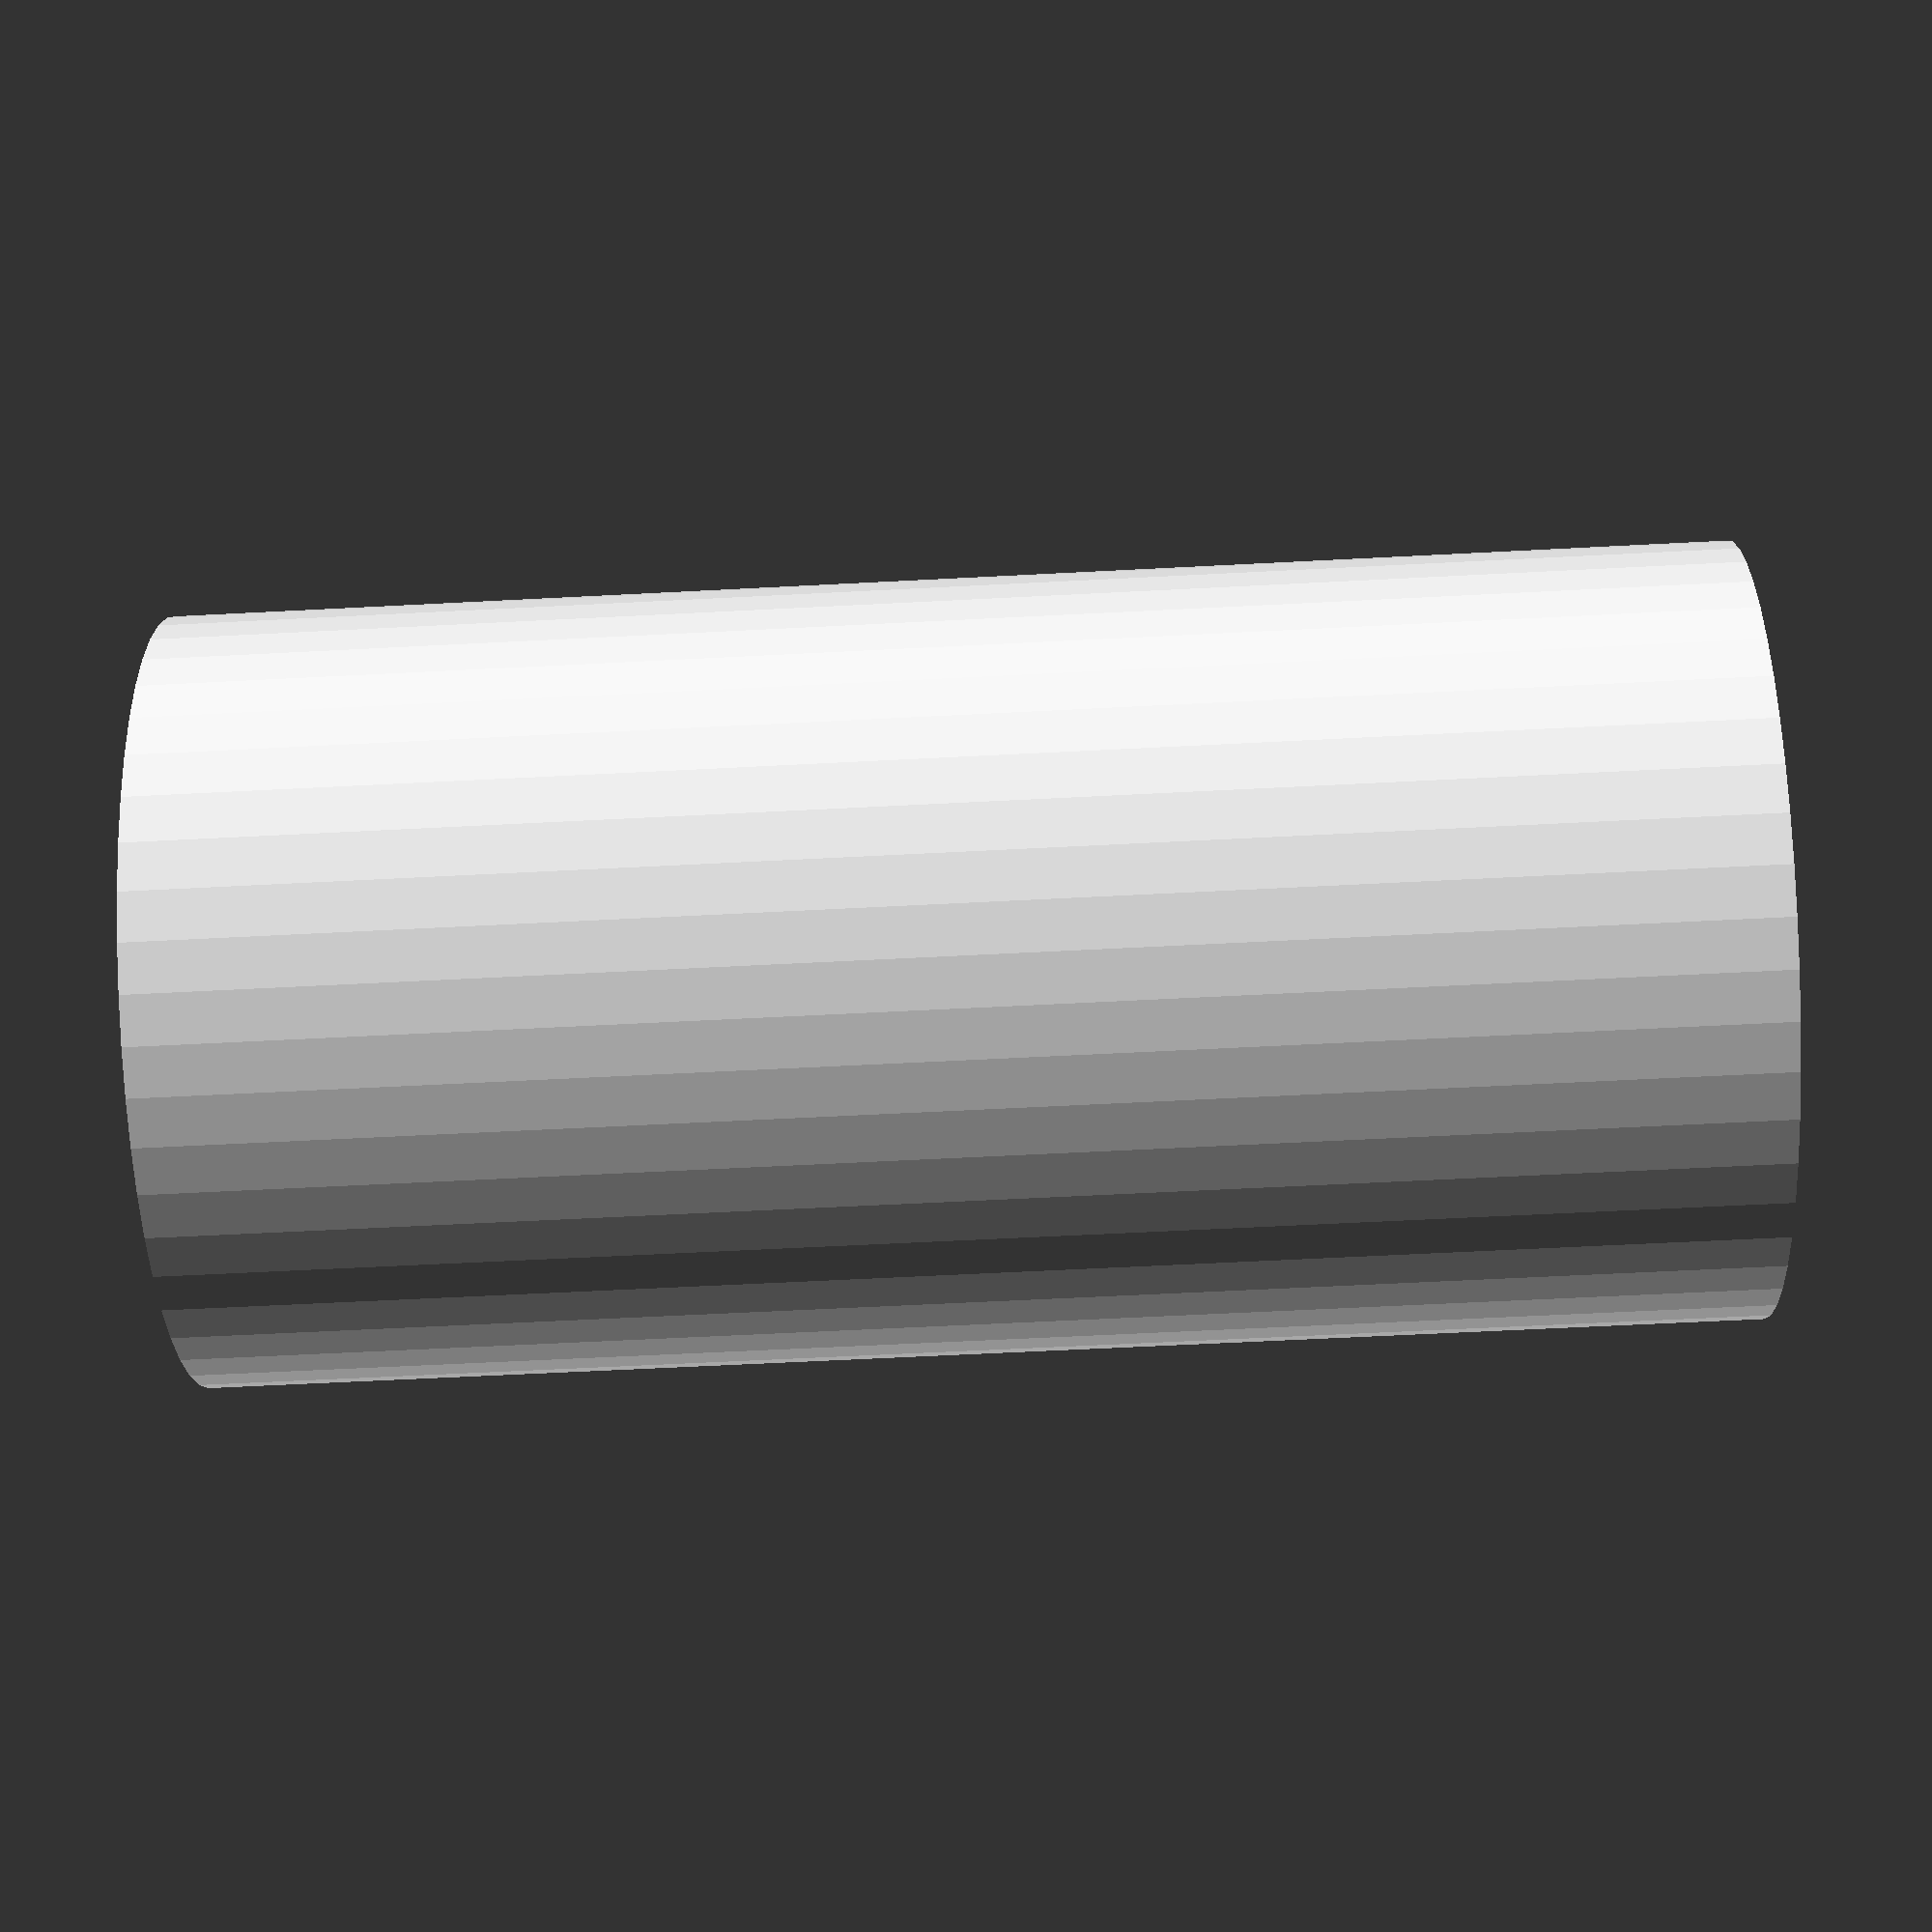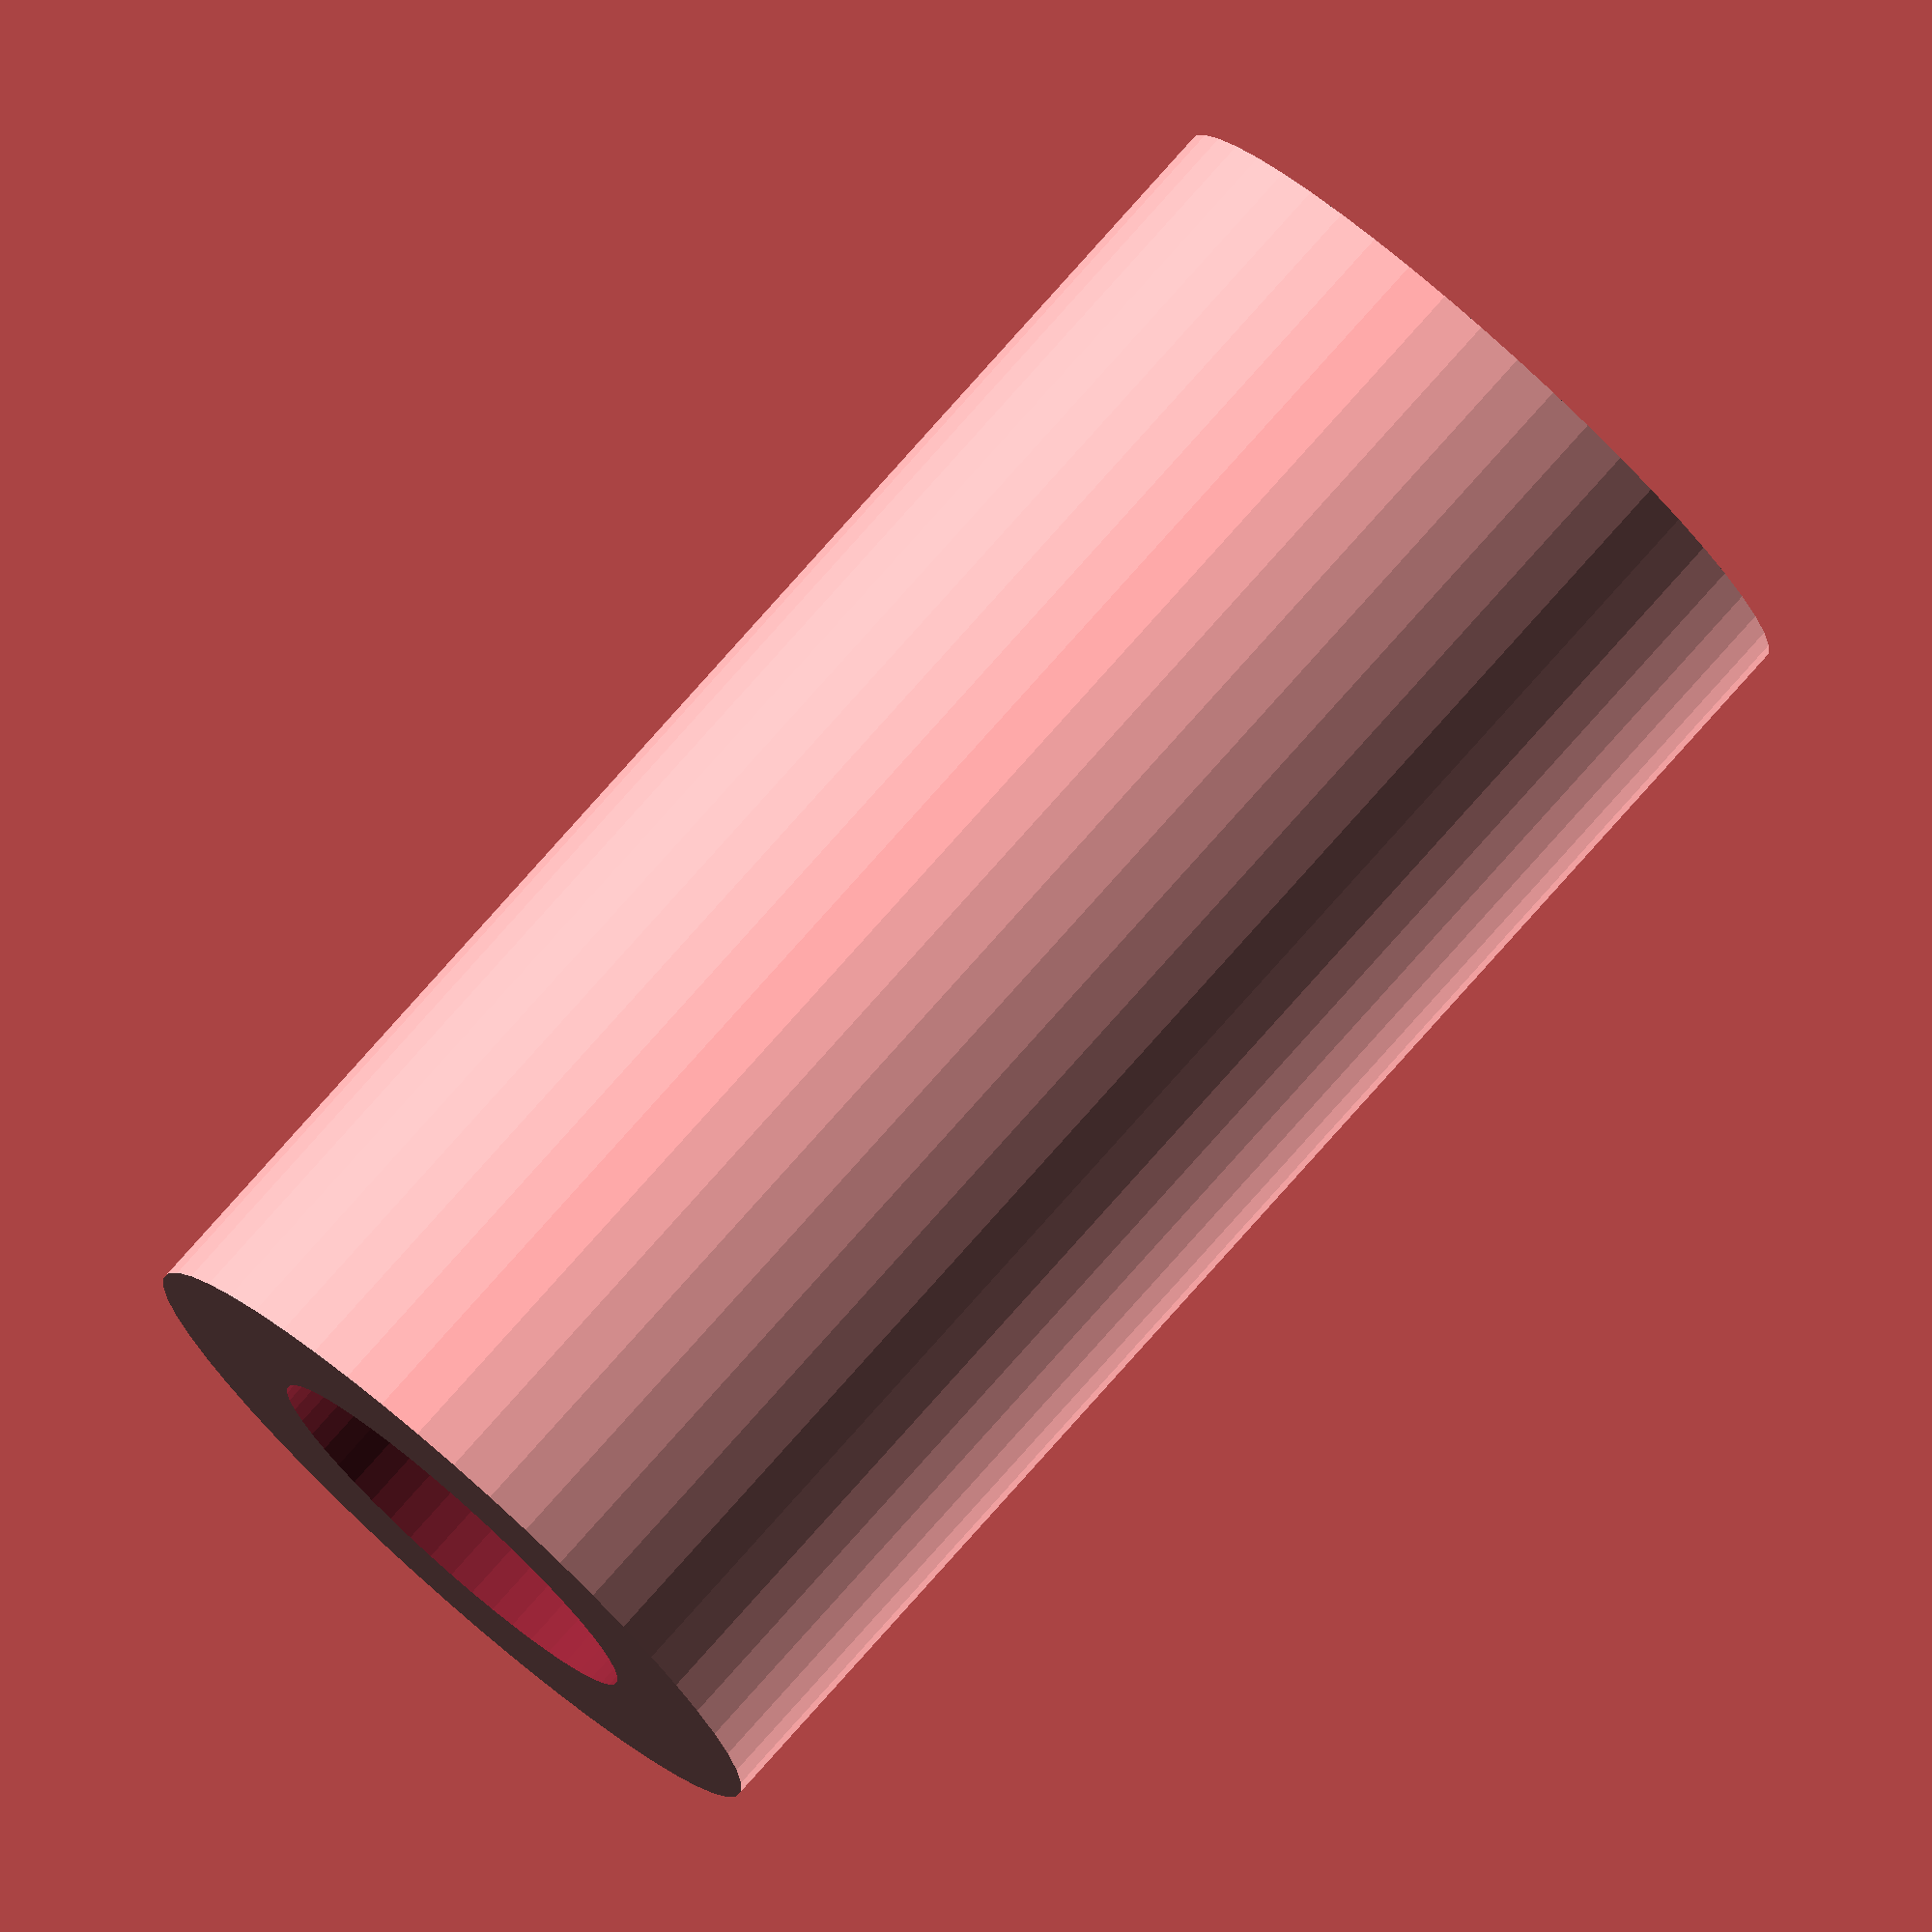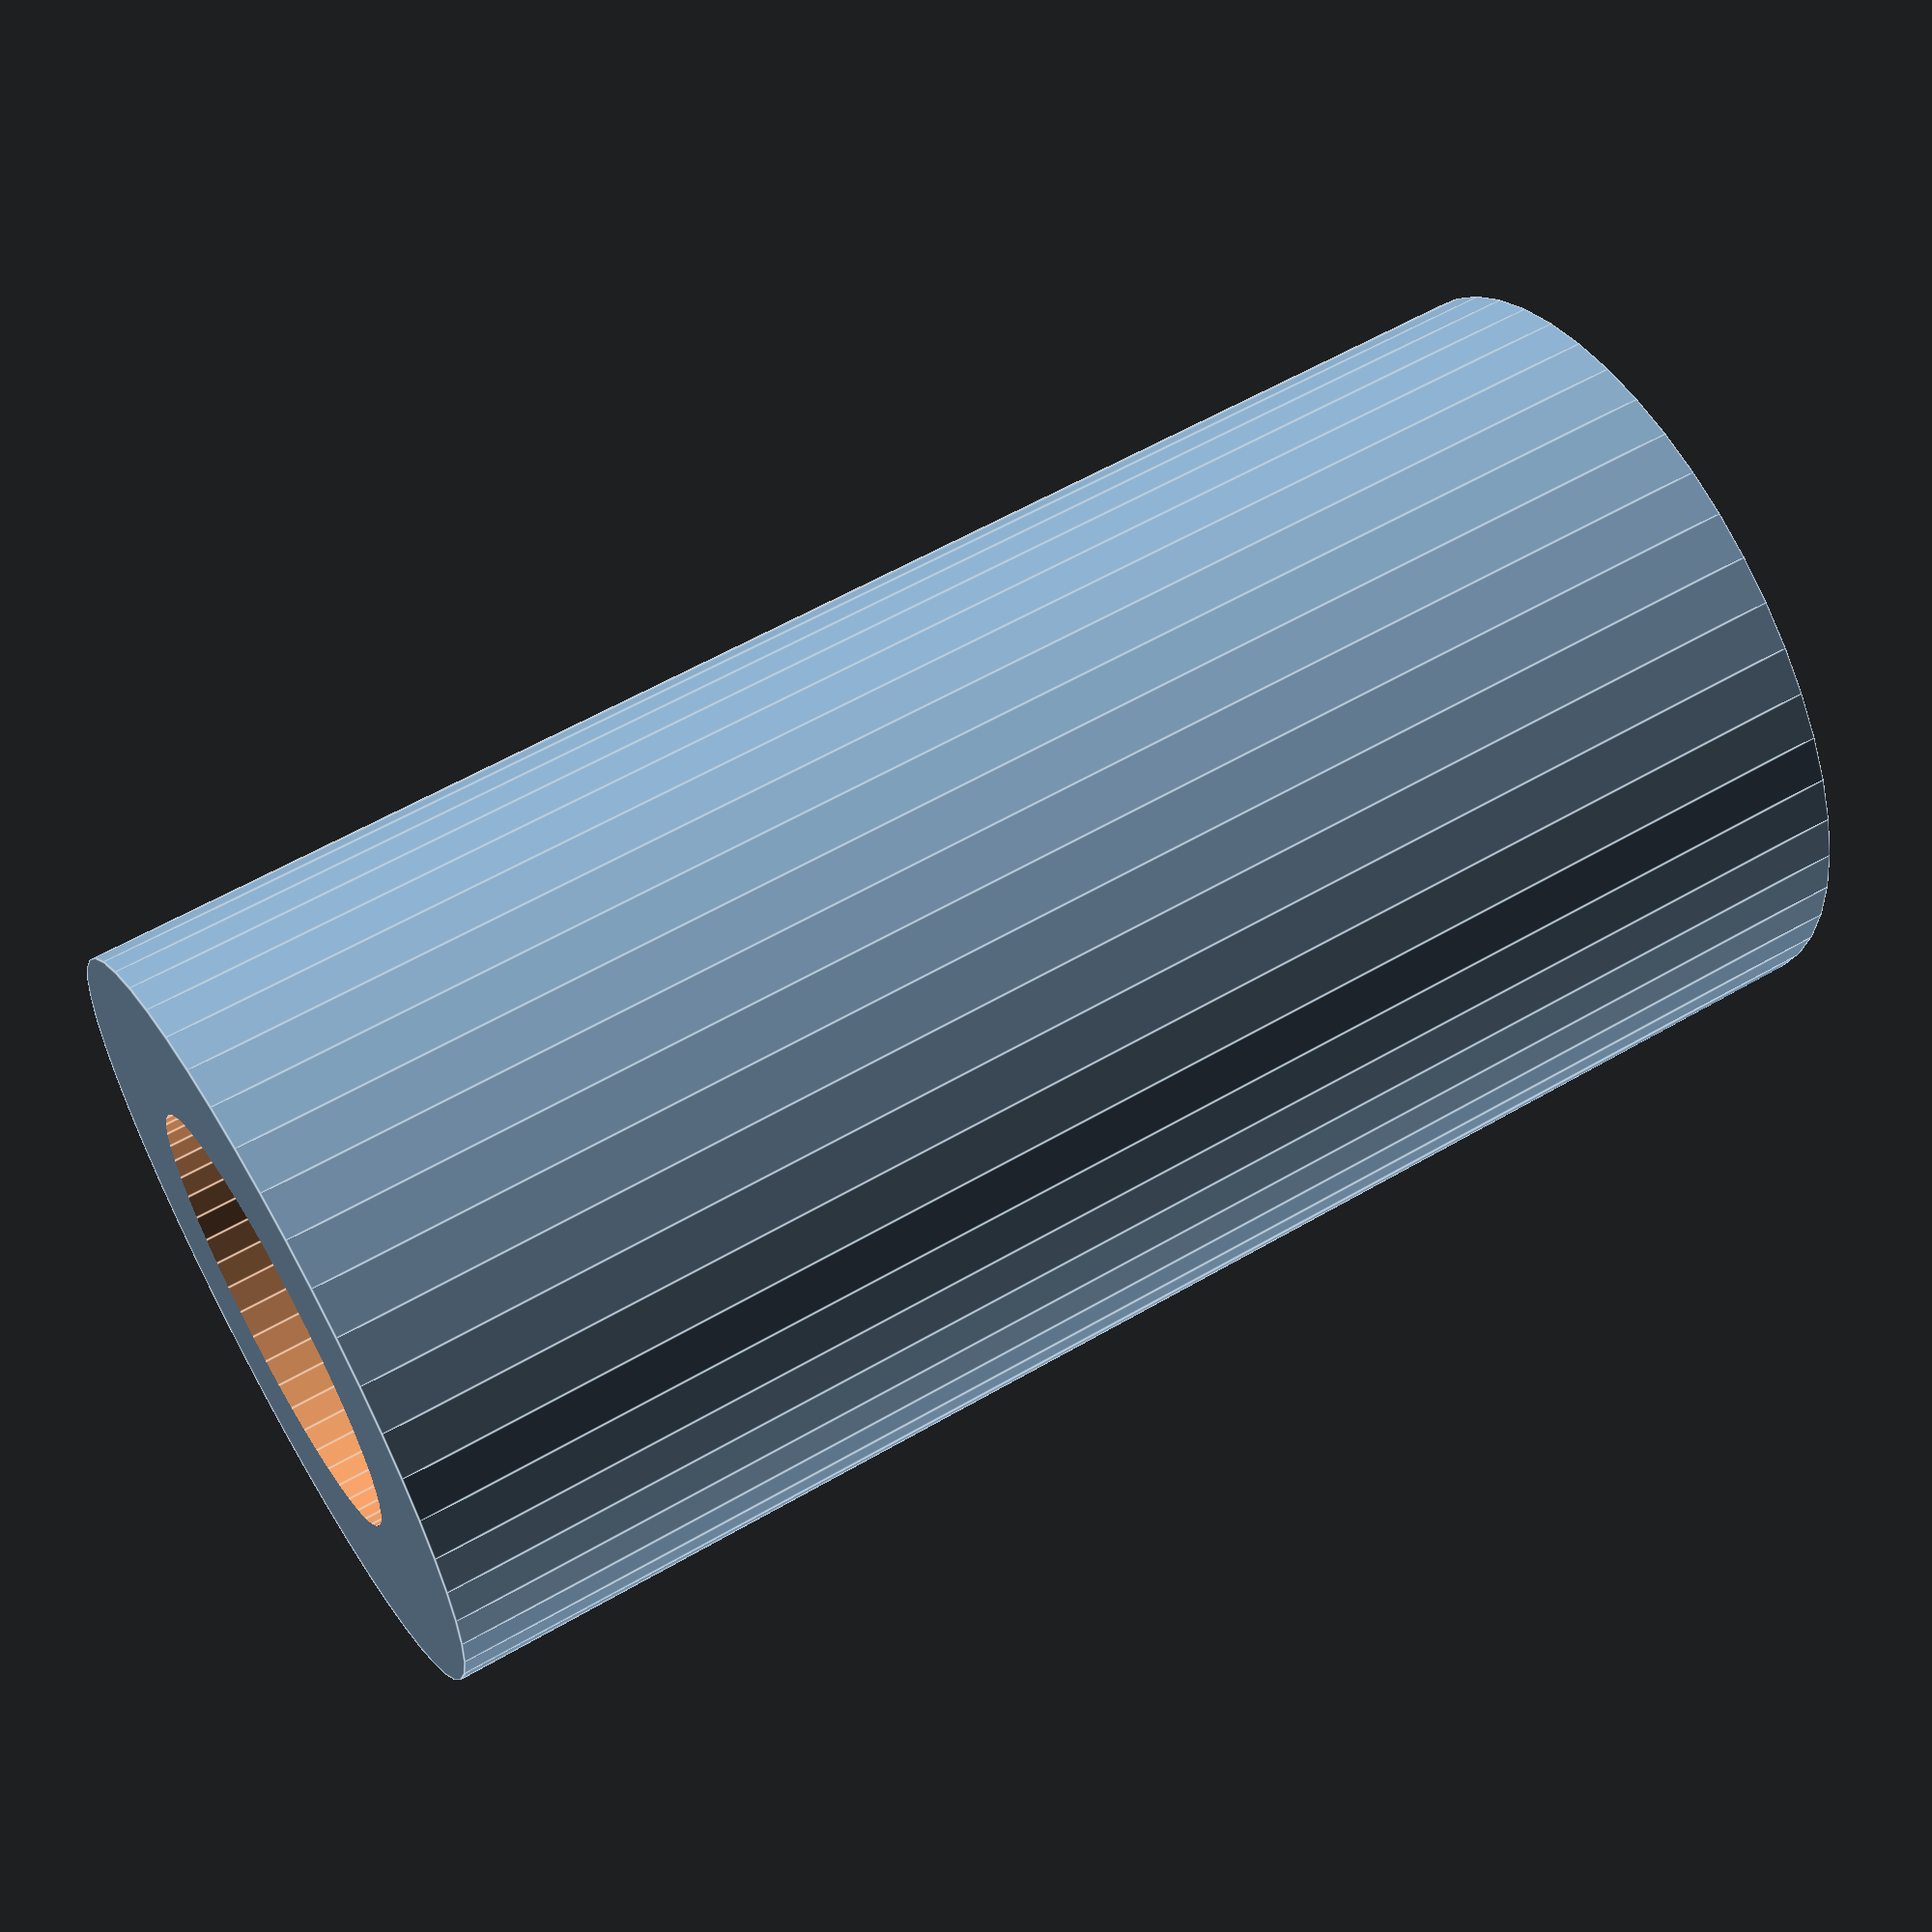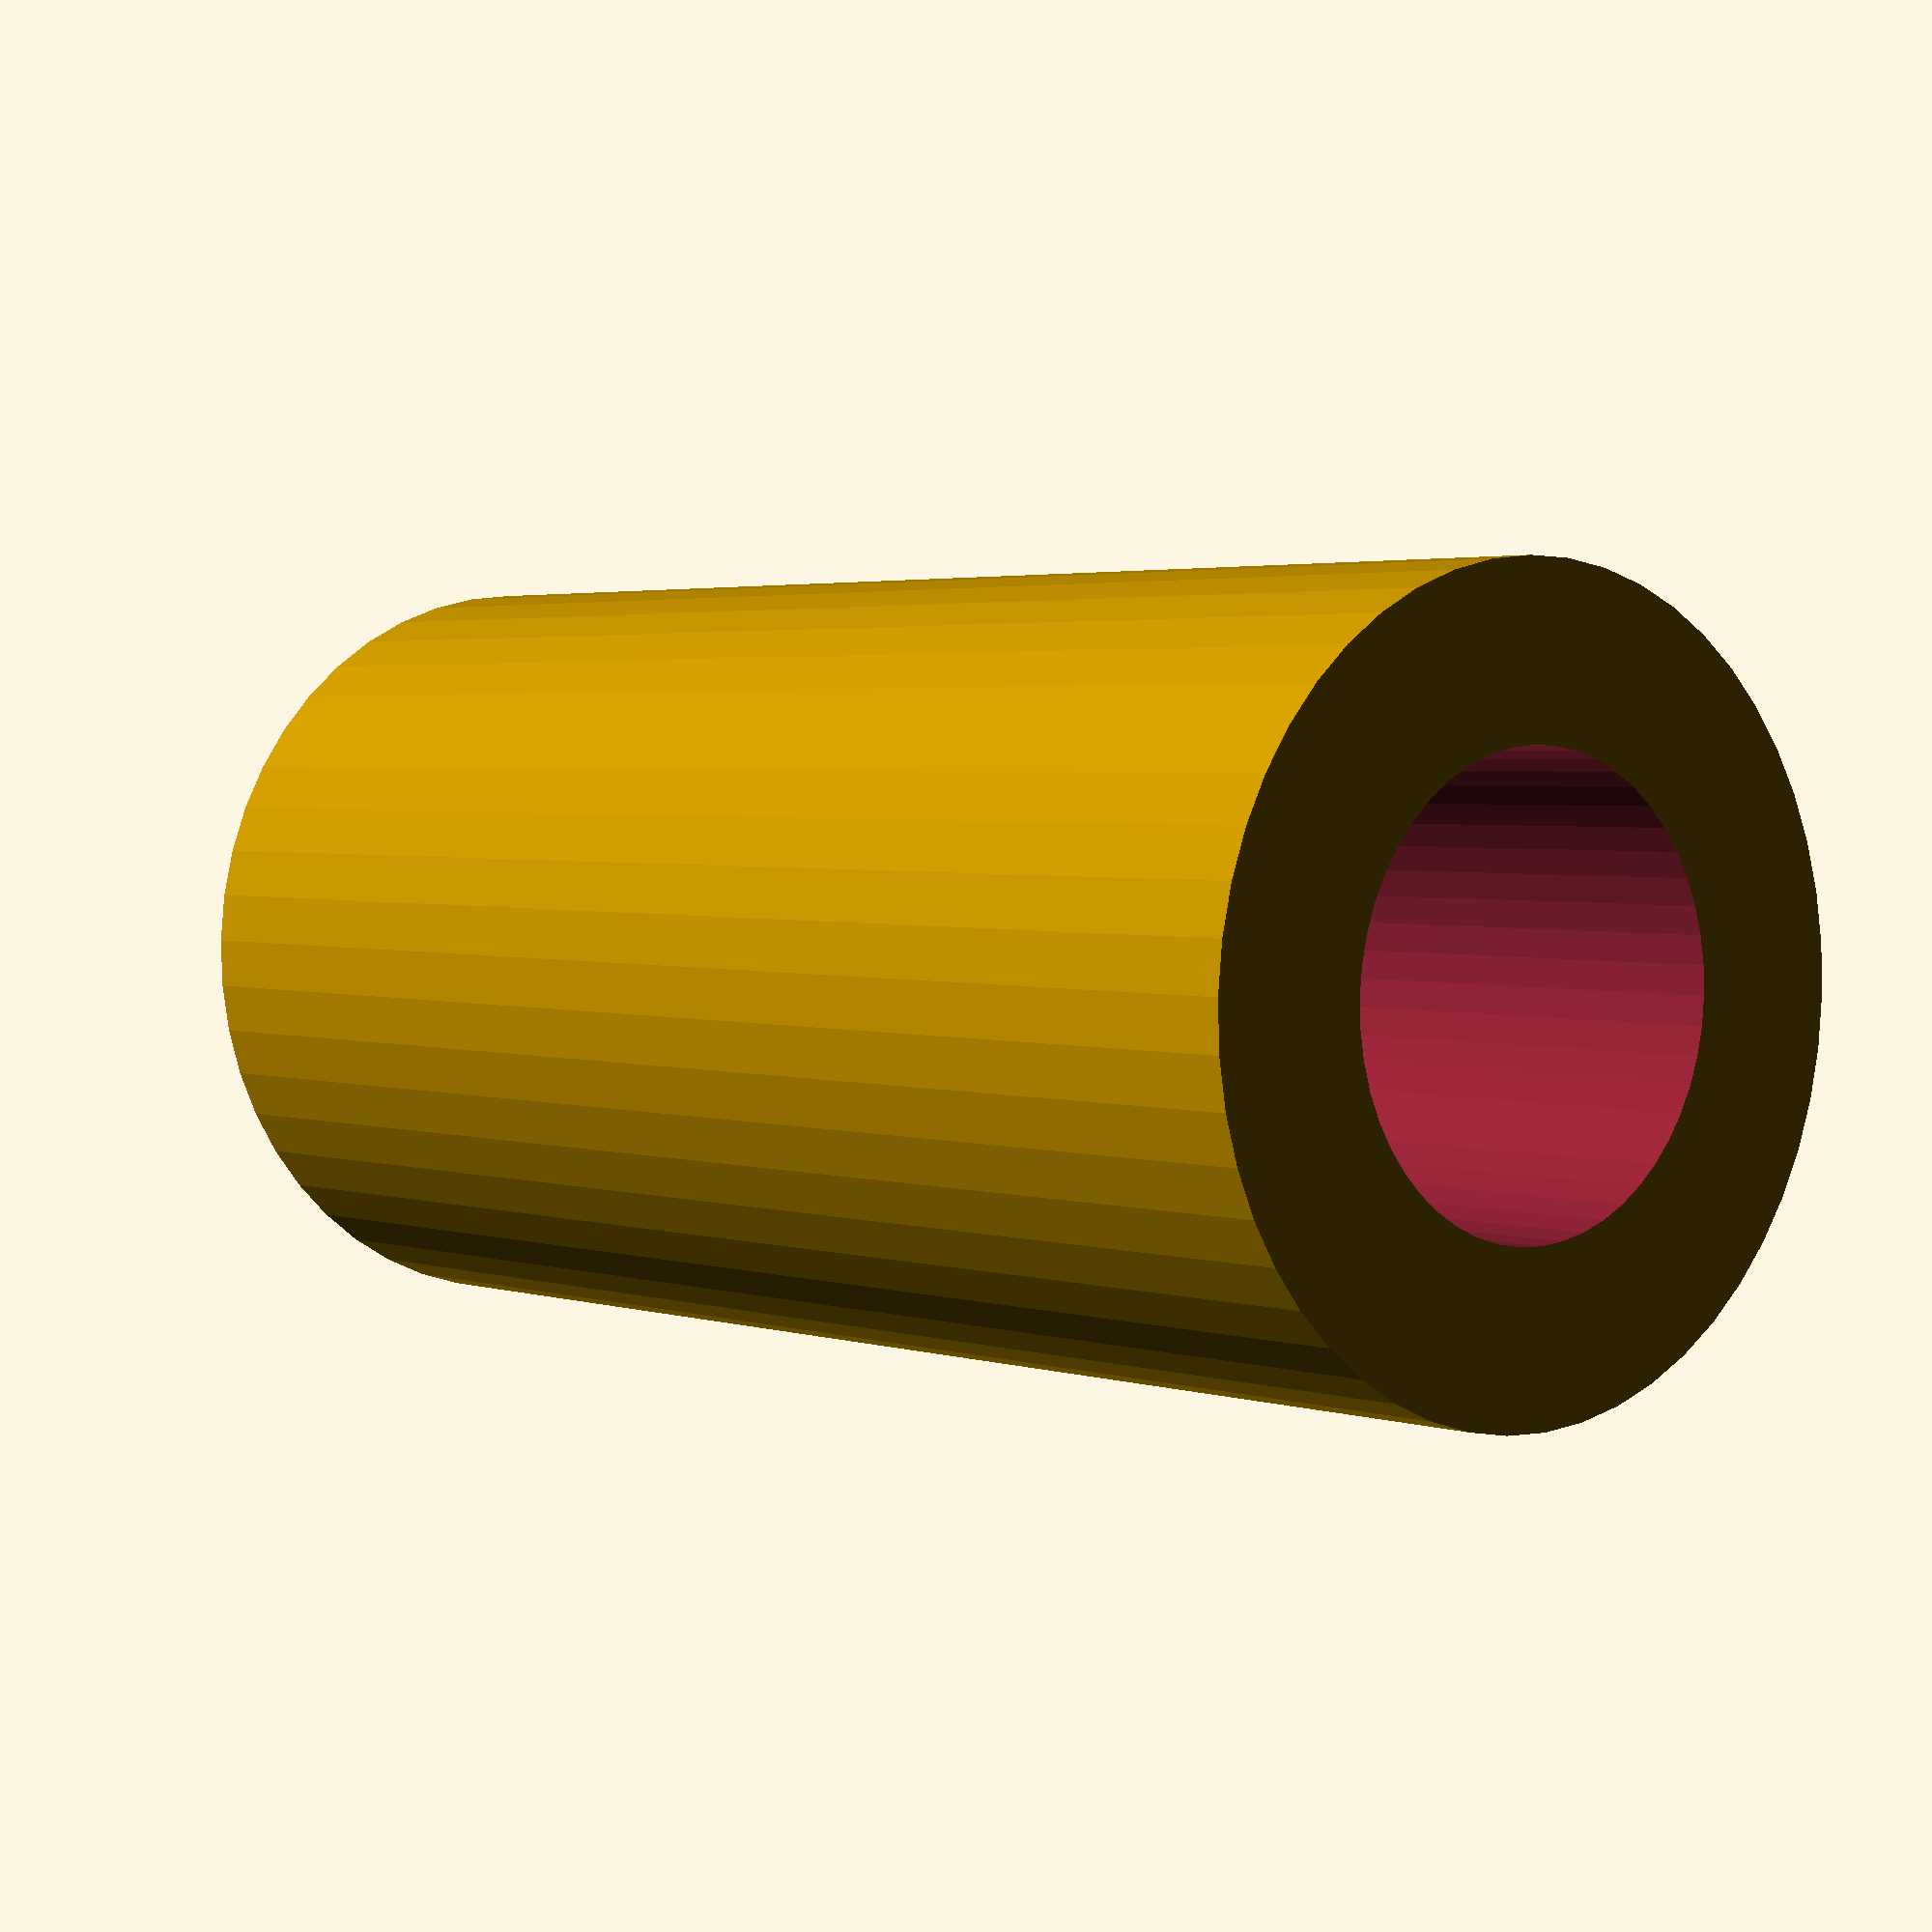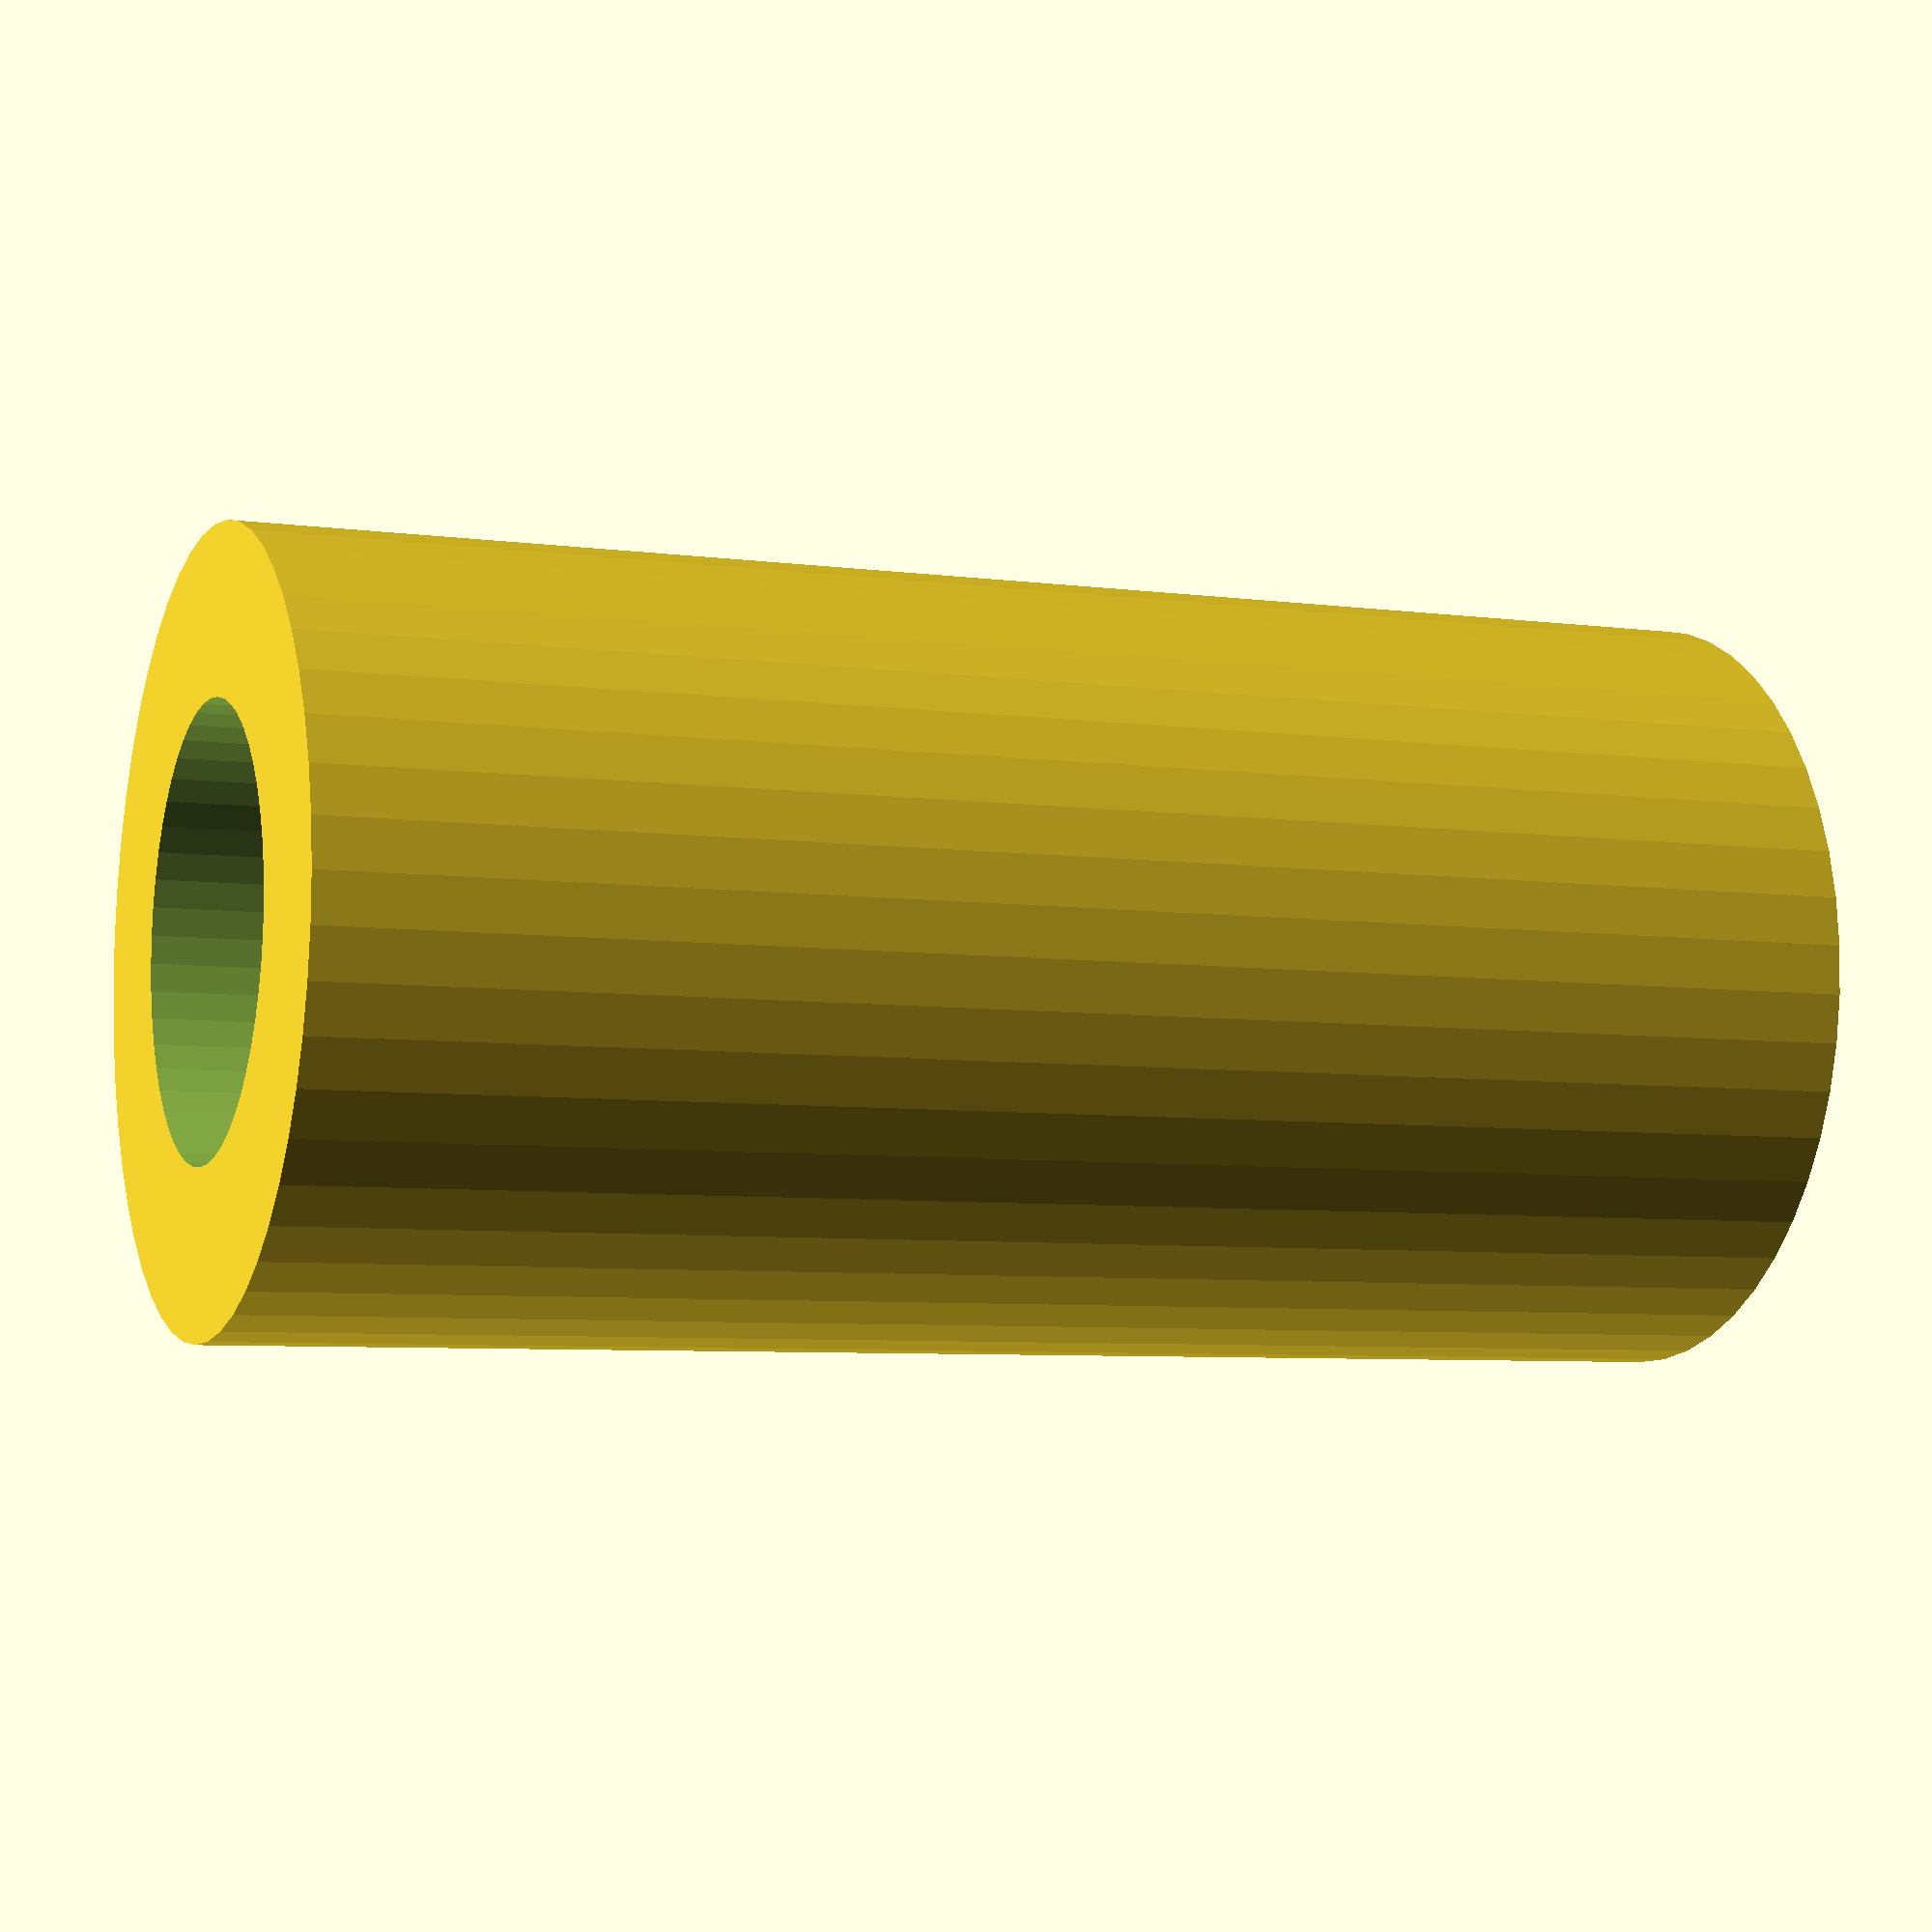
<openscad>
$fn = 50;


difference() {
	union() {
		translate(v = [0, 0, -3.5000000000]) {
			cylinder(h = 7, r = 1.7500000000);
		}
	}
	union() {
		translate(v = [0, 0, -100.0000000000]) {
			cylinder(h = 200, r = 1.0000000000);
		}
	}
}
</openscad>
<views>
elev=59.5 azim=172.3 roll=273.1 proj=p view=wireframe
elev=280.6 azim=168.9 roll=221.6 proj=o view=solid
elev=301.2 azim=114.3 roll=239.1 proj=p view=edges
elev=177.4 azim=351.0 roll=40.5 proj=p view=wireframe
elev=186.2 azim=84.4 roll=112.5 proj=p view=wireframe
</views>
